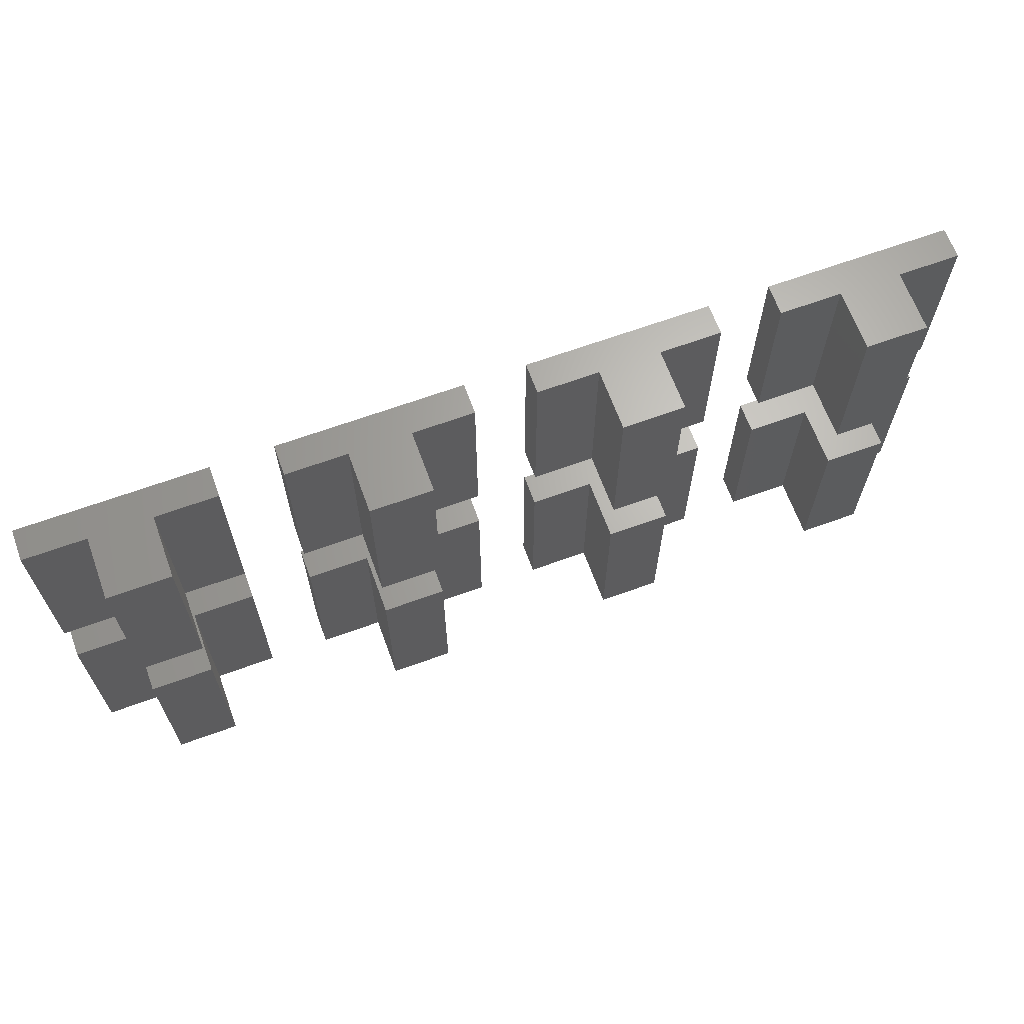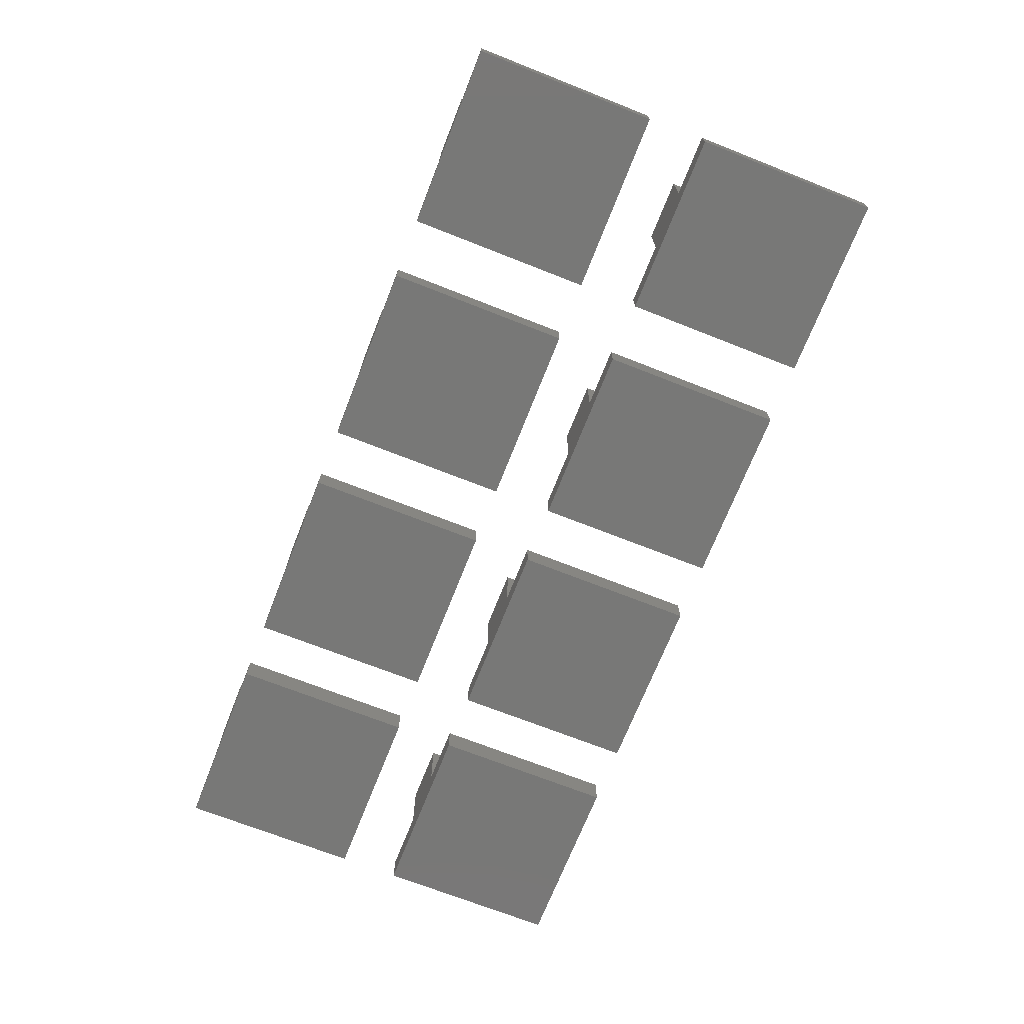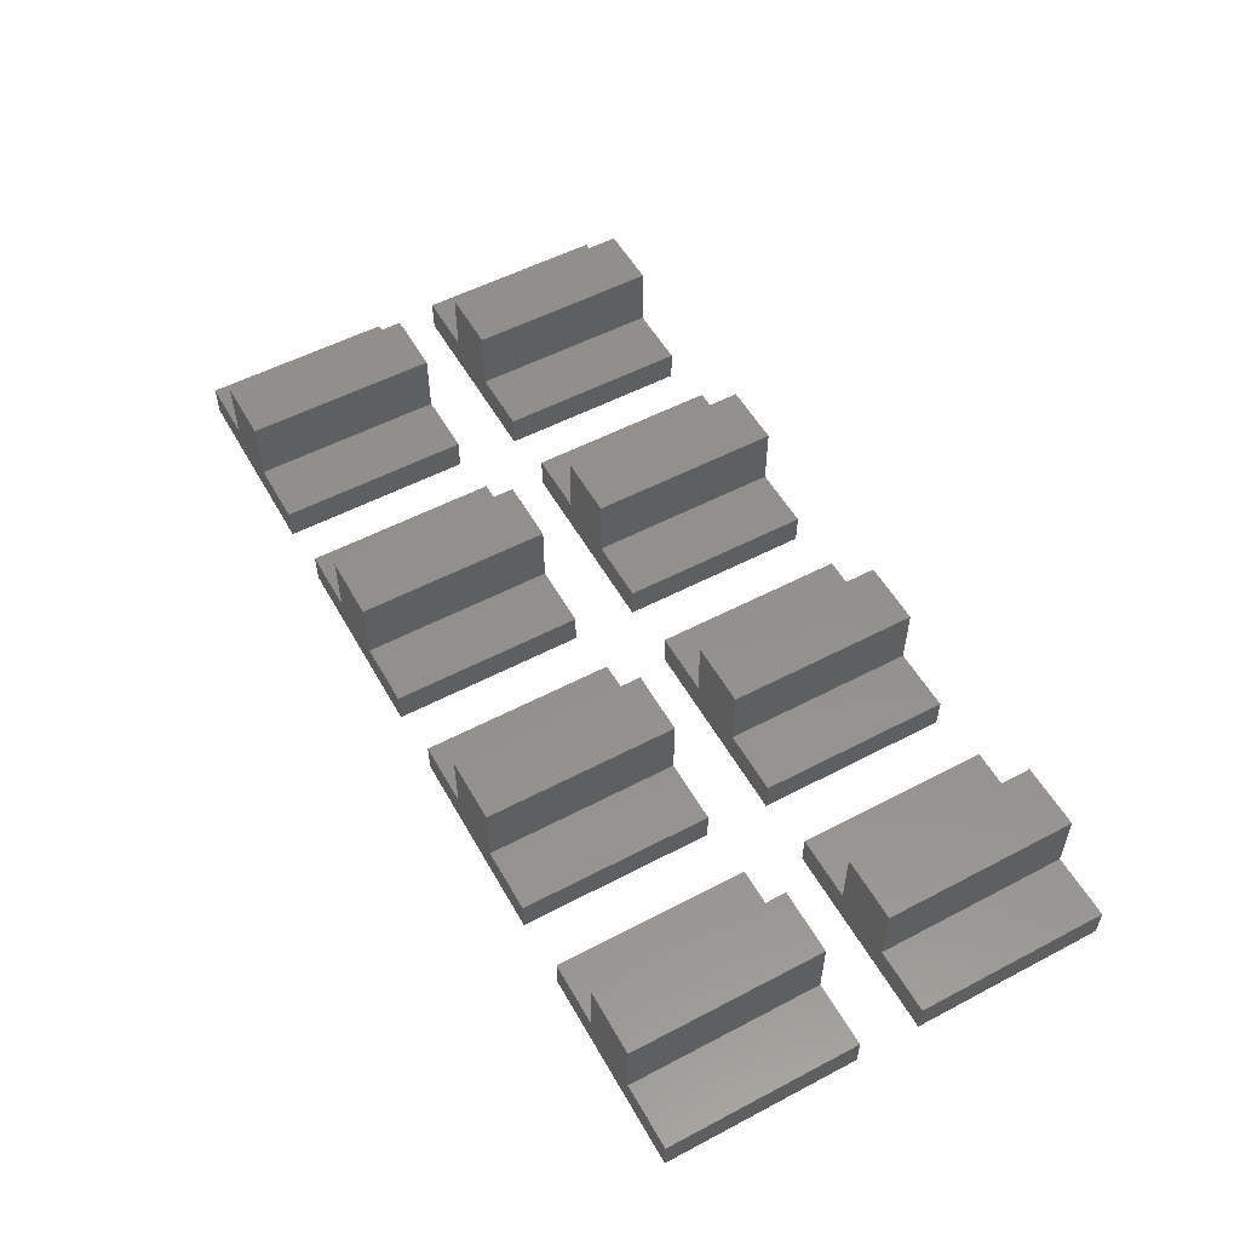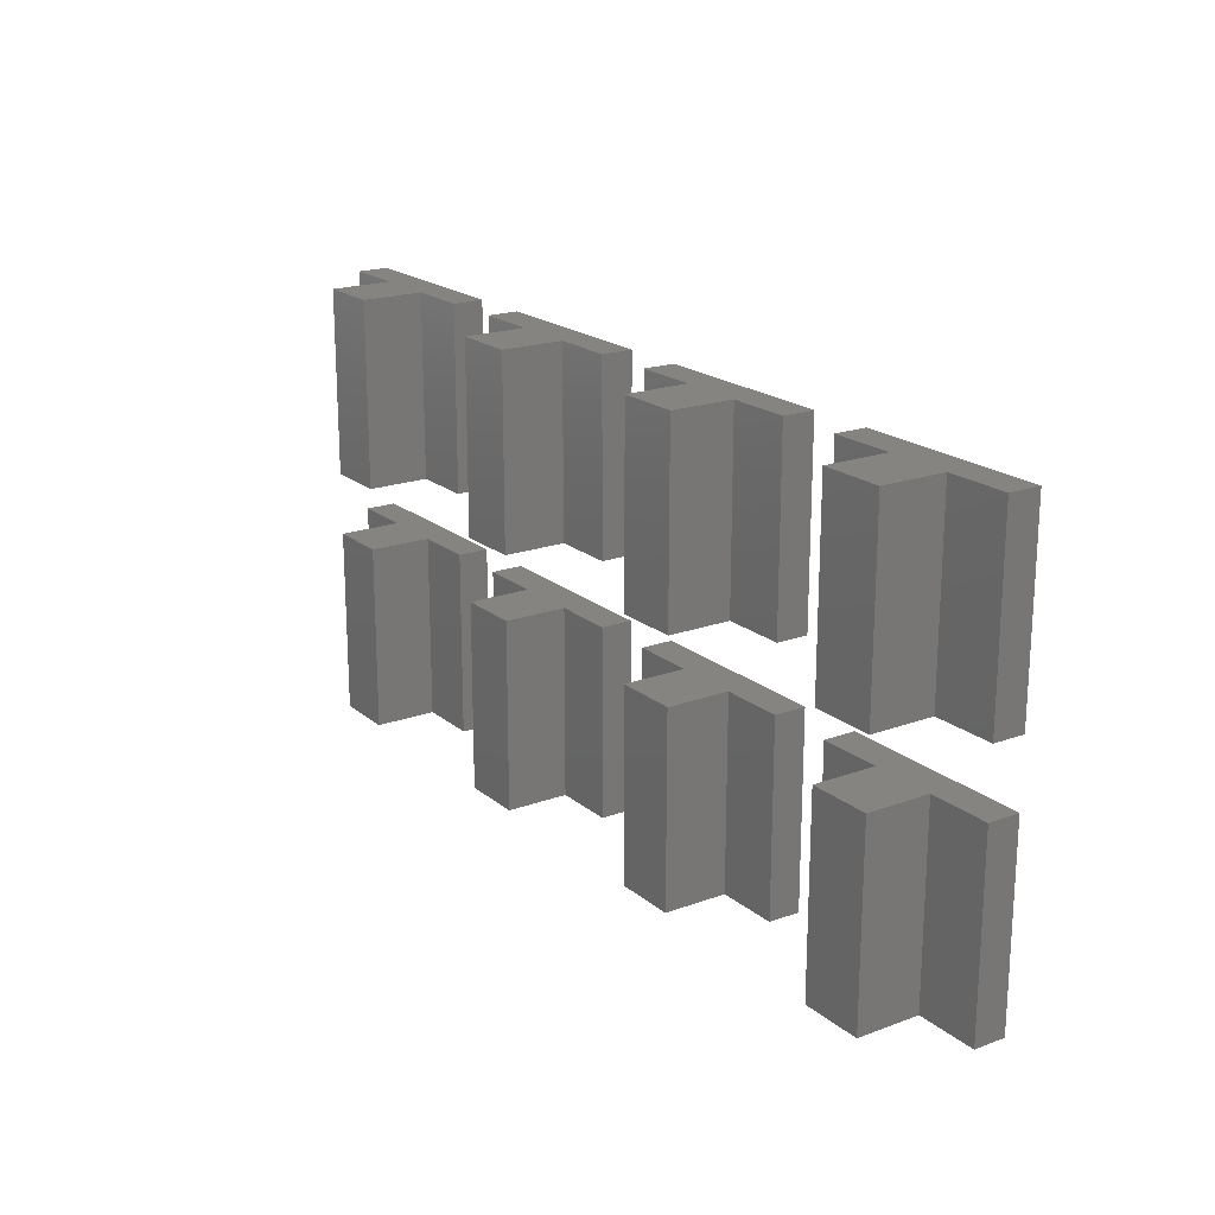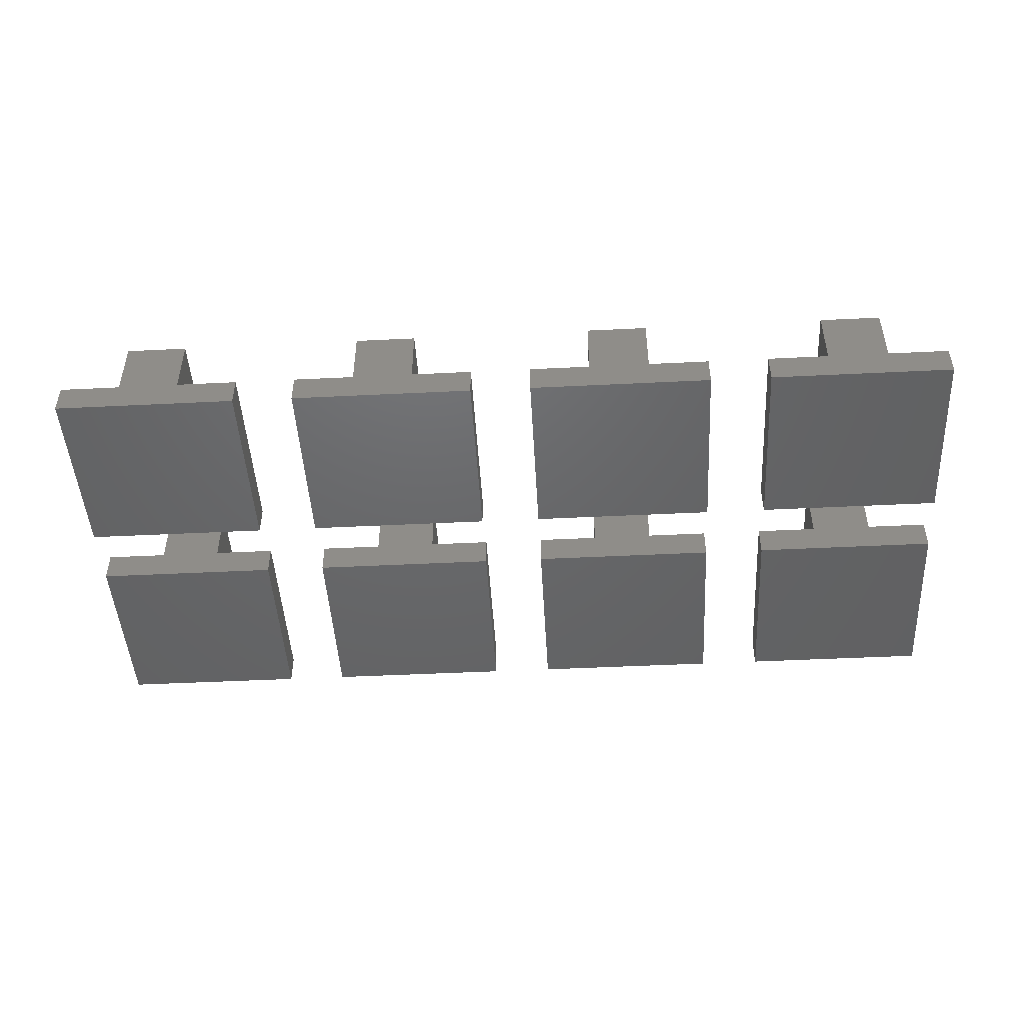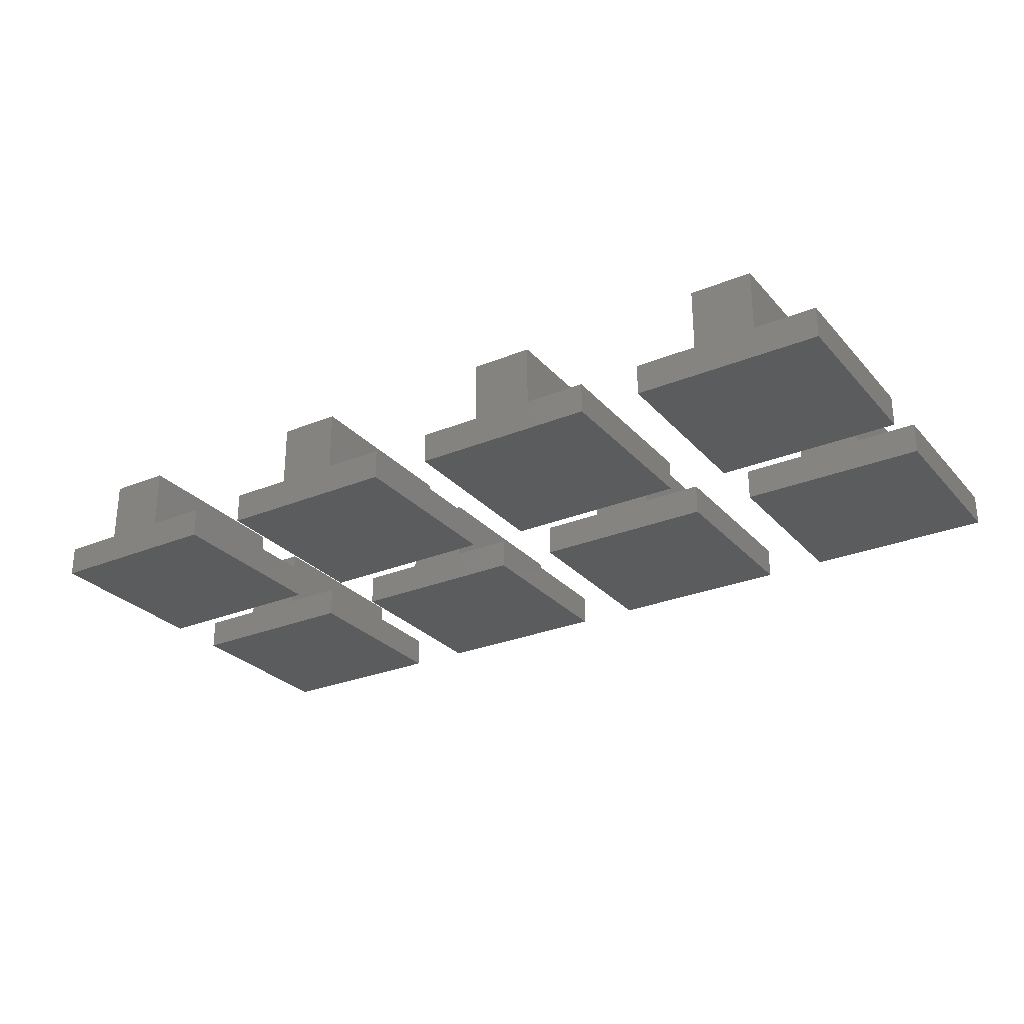
<metadata>
{"format":"stl","ext":"stl","renderer":"f3d","projection":"perspective","resolution":1024,"background":"white","views":[{"elev":65.8,"azim":-20.1,"up":"+Y"},{"elev":-70.7,"azim":-111.5,"up":"+Z"},{"elev":54.4,"azim":60.9,"up":"+Z"},{"elev":19.6,"azim":55.8,"up":"+Y"},{"elev":-47.0,"azim":3.2,"up":"+Z"},{"elev":-27.7,"azim":32.2,"up":"+Z"}]}
</metadata>
<code>
# stl→obj: 128 verts, 224 faces
v 5 -35 0
v 5 -5 5
v 5 -5 0
v 5 -35 5
v 15 -35 5
v 15 -5 5
v 25 -5 5
v 35 -35 5
v 35 -5 5
v 25 -35 5
v 35 -5 0
v 35 -35 0
v 15 -5 15
v 25 -5 15
v 25 -35 15
v 15 -35 15
v -35 -35 0
v -35 -5 5
v -35 -5 0
v -35 -35 5
v -25 -35 5
v -25 -5 5
v -15 -5 5
v -5 -35 5
v -5 -5 5
v -15 -35 5
v -5 -5 0
v -5 -35 0
v -25 -5 15
v -15 -5 15
v -15 -35 15
v -25 -35 15
v -75 -35 0
v -75 -5 5
v -75 -5 0
v -75 -35 5
v -65 -35 5
v -65 -5 5
v -55 -5 5
v -45 -35 5
v -45 -5 5
v -55 -35 5
v -45 -5 0
v -45 -35 0
v -65 -5 15
v -55 -5 15
v -55 -35 15
v -65 -35 15
v 45 -35 0
v 45 -5 5
v 45 -5 0
v 45 -35 5
v 55 -35 5
v 55 -5 5
v 65 -5 5
v 75 -35 5
v 75 -5 5
v 65 -35 5
v 75 -5 0
v 75 -35 0
v 55 -5 15
v 65 -5 15
v 65 -35 15
v 55 -35 15
v 5 5 0
v 5 35 5
v 5 35 0
v 5 5 5
v 15 5 5
v 15 35 5
v 25 35 5
v 35 5 5
v 35 35 5
v 25 5 5
v 35 35 0
v 35 5 0
v 15 35 15
v 25 35 15
v 25 5 15
v 15 5 15
v -35 5 0
v -35 35 5
v -35 35 0
v -35 5 5
v -25 5 5
v -25 35 5
v -15 35 5
v -5 5 5
v -5 35 5
v -15 5 5
v -5 35 0
v -5 5 0
v -15 5 15
v -25 5 15
v -25 35 15
v -15 35 15
v -75 5 0
v -75 35 5
v -75 35 0
v -75 5 5
v -65 5 5
v -65 35 5
v -55 35 5
v -45 5 5
v -45 35 5
v -55 5 5
v -45 35 0
v -45 5 0
v -65 35 15
v -55 35 15
v -55 5 15
v -65 5 15
v 45 5 0
v 45 35 5
v 45 35 0
v 45 5 5
v 55 5 5
v 55 35 5
v 65 35 5
v 75 5 5
v 75 35 5
v 65 5 5
v 75 35 0
v 75 5 0
v 55 35 15
v 65 35 15
v 65 5 15
v 55 5 15
f 1 2 3
f 2 1 4
f 2 5 6
f 5 2 4
f 7 8 9
f 8 7 10
f 8 11 9
f 11 8 12
f 11 7 9
f 7 11 6
f 3 6 11
f 6 3 2
f 7 13 14
f 13 7 6
f 1 11 12
f 11 1 3
f 1 5 4
f 5 1 10
f 12 10 1
f 10 12 8
f 5 15 16
f 15 5 10
f 5 13 6
f 13 5 16
f 13 15 14
f 15 13 16
f 15 7 14
f 7 15 10
f 17 18 19
f 18 17 20
f 18 21 22
f 21 18 20
f 23 24 25
f 24 23 26
f 24 27 25
f 27 24 28
f 27 23 25
f 23 27 22
f 19 22 27
f 22 19 18
f 23 29 30
f 29 23 22
f 17 27 28
f 27 17 19
f 17 21 20
f 21 17 26
f 28 26 17
f 26 28 24
f 21 31 32
f 31 21 26
f 21 29 22
f 29 21 32
f 29 31 30
f 31 29 32
f 31 23 30
f 23 31 26
f 33 34 35
f 34 33 36
f 34 37 38
f 37 34 36
f 39 40 41
f 40 39 42
f 40 43 41
f 43 40 44
f 43 39 41
f 39 43 38
f 35 38 43
f 38 35 34
f 39 45 46
f 45 39 38
f 33 43 44
f 43 33 35
f 33 37 36
f 37 33 42
f 44 42 33
f 42 44 40
f 37 47 48
f 47 37 42
f 37 45 38
f 45 37 48
f 45 47 46
f 47 45 48
f 47 39 46
f 39 47 42
f 49 50 51
f 50 49 52
f 50 53 54
f 53 50 52
f 55 56 57
f 56 55 58
f 56 59 57
f 59 56 60
f 59 55 57
f 55 59 54
f 51 54 59
f 54 51 50
f 55 61 62
f 61 55 54
f 49 59 60
f 59 49 51
f 49 53 52
f 53 49 58
f 60 58 49
f 58 60 56
f 53 63 64
f 63 53 58
f 53 61 54
f 61 53 64
f 61 63 62
f 63 61 64
f 63 55 62
f 55 63 58
f 65 66 67
f 66 65 68
f 66 69 70
f 69 66 68
f 71 72 73
f 72 71 74
f 72 75 73
f 75 72 76
f 75 71 73
f 71 75 70
f 67 70 75
f 70 67 66
f 71 77 78
f 77 71 70
f 65 75 76
f 75 65 67
f 65 69 68
f 69 65 74
f 76 74 65
f 74 76 72
f 69 79 80
f 79 69 74
f 69 77 70
f 77 69 80
f 77 79 78
f 79 77 80
f 79 71 78
f 71 79 74
f 81 82 83
f 82 81 84
f 82 85 86
f 85 82 84
f 87 88 89
f 88 87 90
f 88 91 89
f 91 88 92
f 81 91 92
f 91 81 83
f 81 85 84
f 85 81 90
f 92 90 81
f 90 92 88
f 85 93 94
f 93 85 90
f 91 87 89
f 87 91 86
f 83 86 91
f 86 83 82
f 87 95 96
f 95 87 86
f 85 95 86
f 95 85 94
f 95 93 96
f 93 95 94
f 93 87 96
f 87 93 90
f 97 98 99
f 98 97 100
f 98 101 102
f 101 98 100
f 103 104 105
f 104 103 106
f 104 107 105
f 107 104 108
f 107 103 105
f 103 107 102
f 99 102 107
f 102 99 98
f 103 109 110
f 109 103 102
f 97 107 108
f 107 97 99
f 97 101 100
f 101 97 106
f 108 106 97
f 106 108 104
f 101 111 112
f 111 101 106
f 101 109 102
f 109 101 112
f 109 111 110
f 111 109 112
f 111 103 110
f 103 111 106
f 113 114 115
f 114 113 116
f 114 117 118
f 117 114 116
f 119 120 121
f 120 119 122
f 120 123 121
f 123 120 124
f 123 119 121
f 119 123 118
f 115 118 123
f 118 115 114
f 119 125 126
f 125 119 118
f 113 123 124
f 123 113 115
f 113 117 116
f 117 113 122
f 124 122 113
f 122 124 120
f 117 127 128
f 127 117 122
f 117 125 118
f 125 117 128
f 125 127 126
f 127 125 128
f 127 119 126
f 119 127 122

</code>
